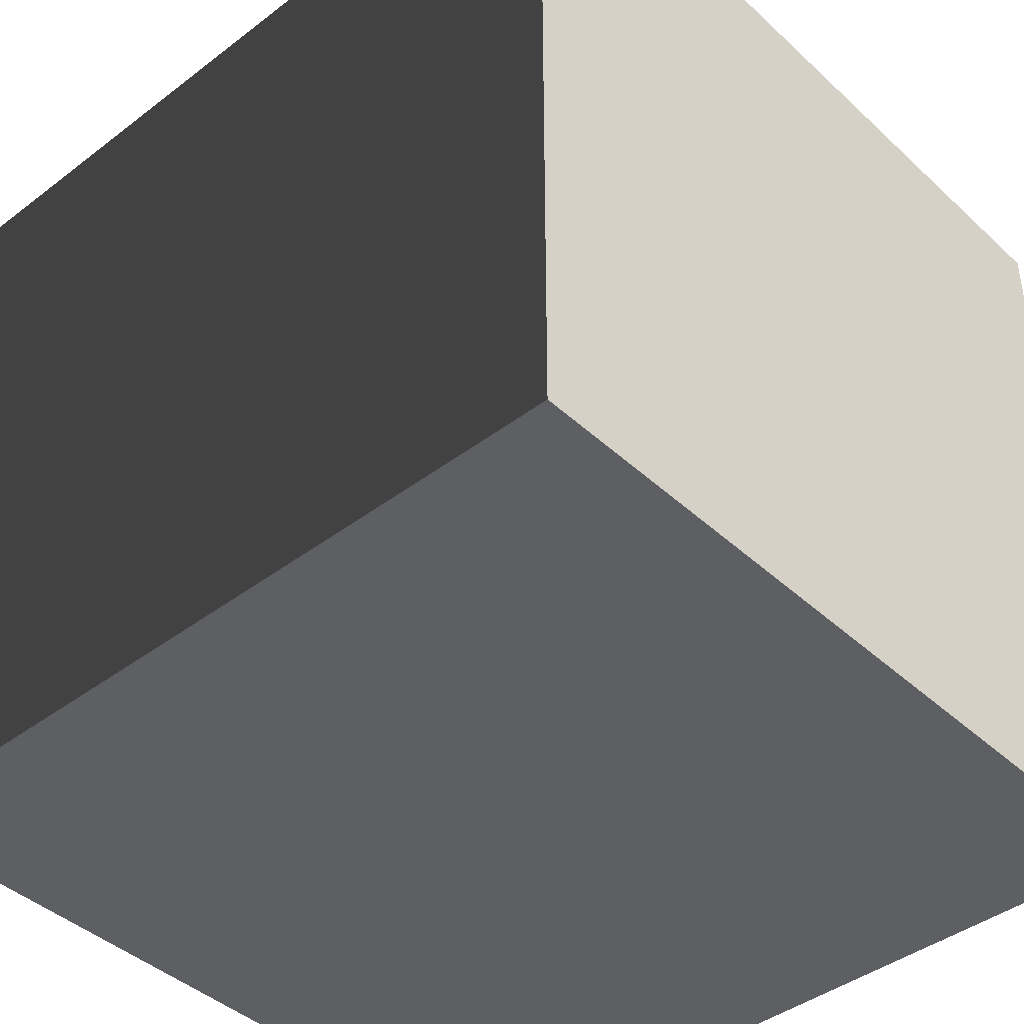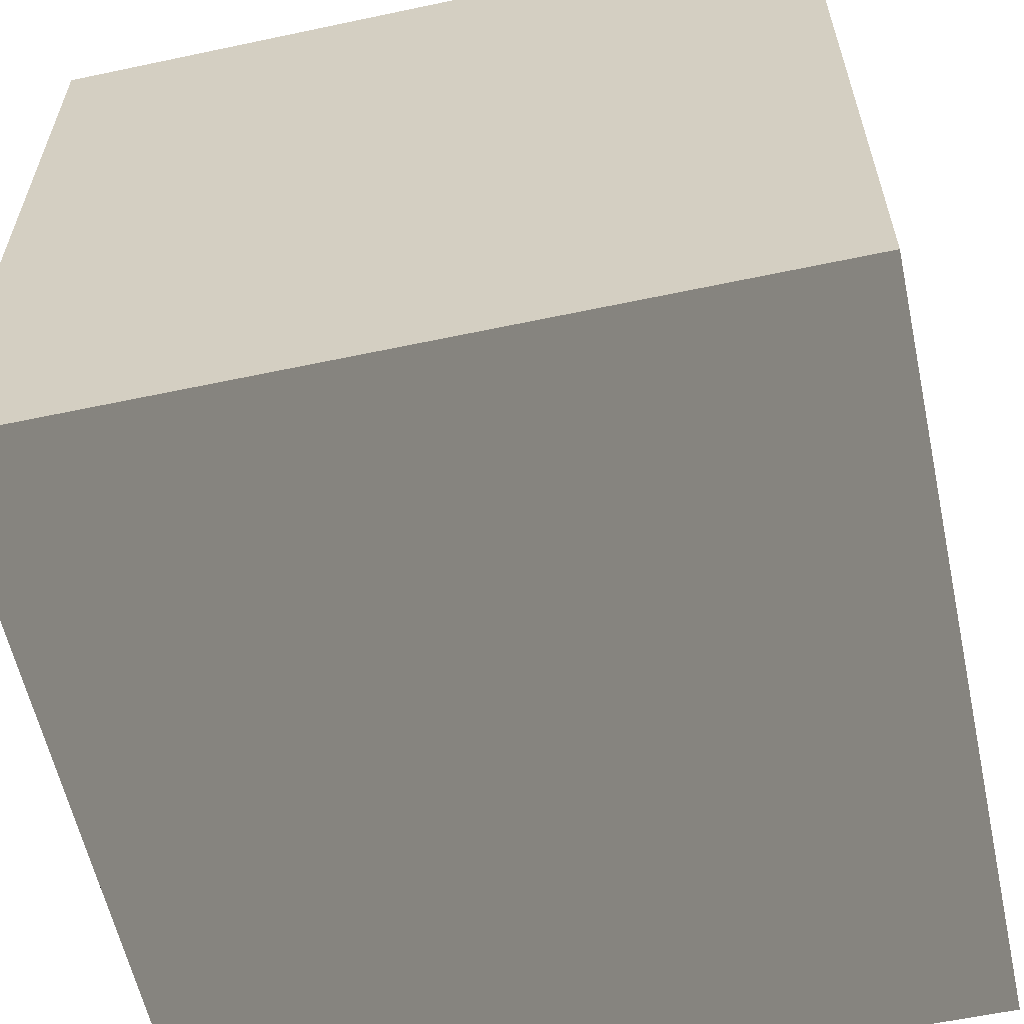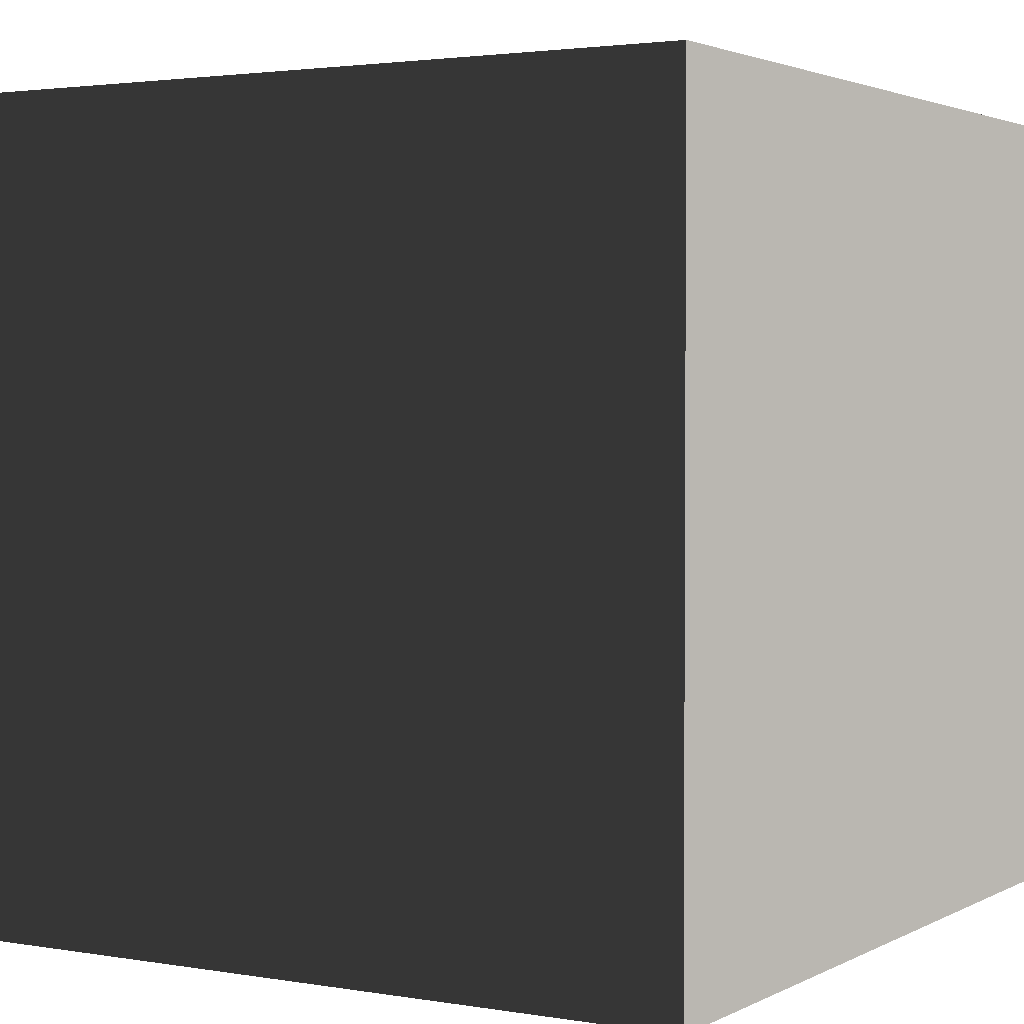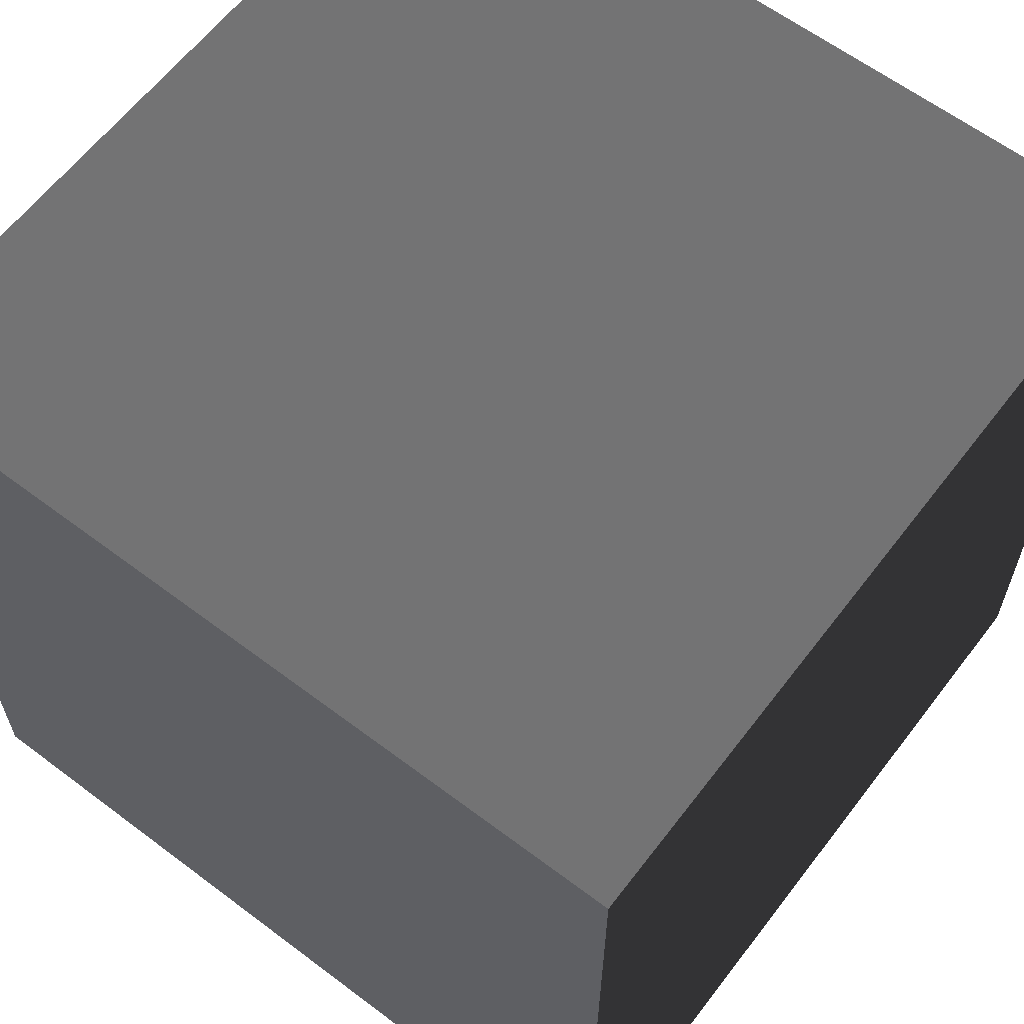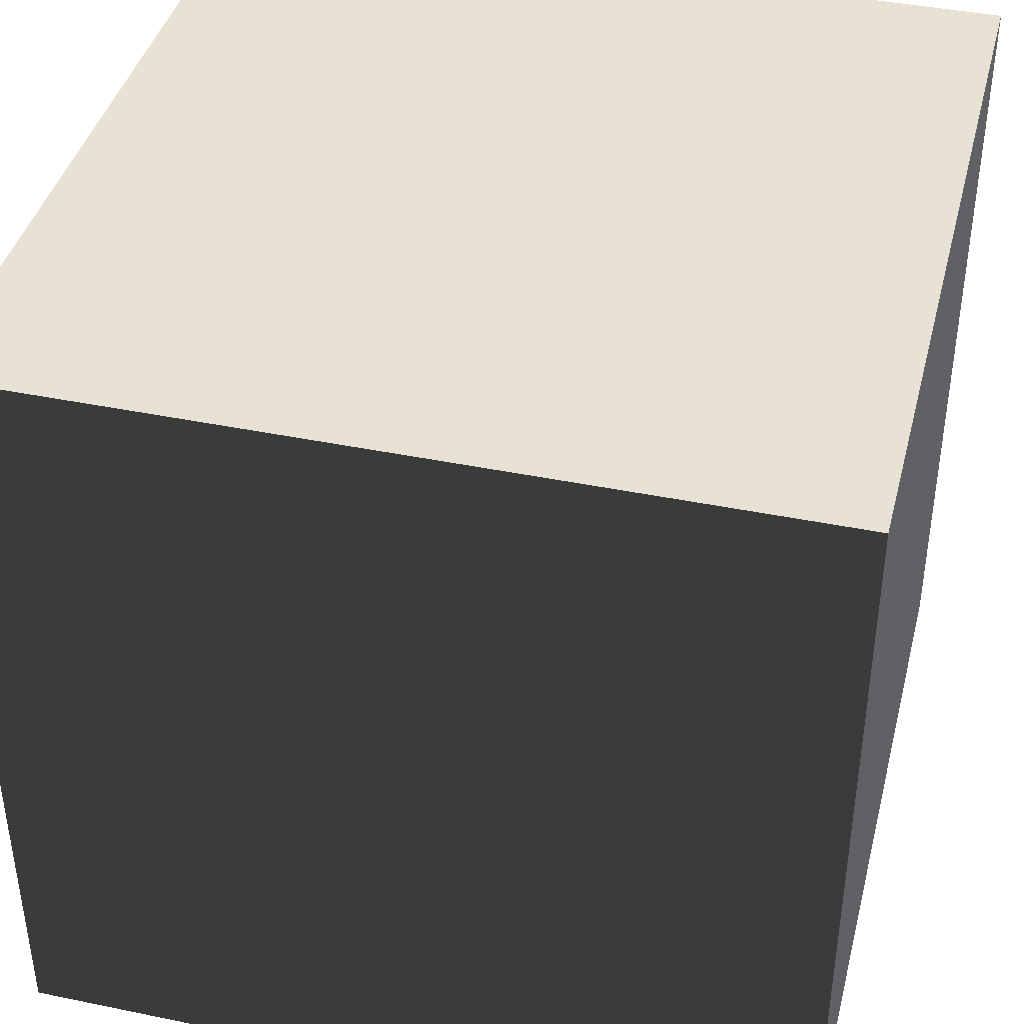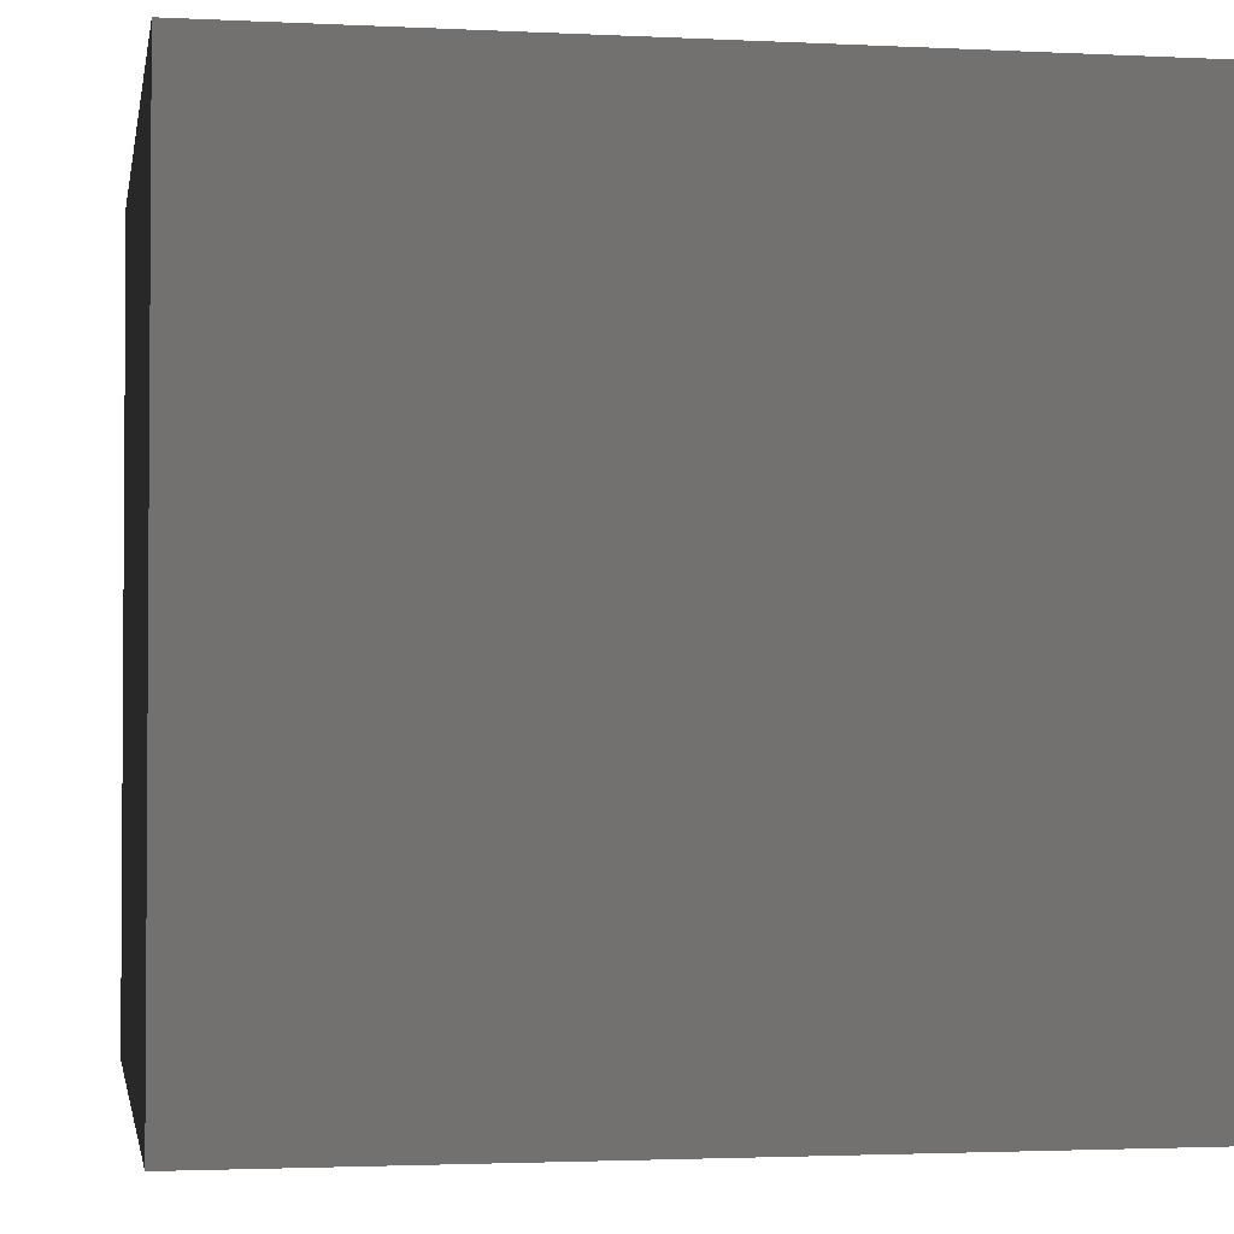
<metadata>
{"format":"obj","ext":"obj","renderer":"f3d","projection":"perspective","resolution":1024,"background":"white","views":[{"elev":-42.3,"azim":42.3,"up":"+Y"},{"elev":-59.5,"azim":12.3,"up":"+Z"},{"elev":2.5,"azim":-149.2,"up":"+Y"},{"elev":62.1,"azim":-142.6,"up":"+Z"},{"elev":41.0,"azim":-165.9,"up":"+Y"},{"elev":-2.3,"azim":-100.0,"up":"+Y"}]}
</metadata>
<code>
v -0.5 -0.5 0.5
v -0.5 0.5 0.5
v 0.5 0.5 0.5
v 0.5 -0.5 0.5
v -0.5 0.5 0.5
v -0.5 0.5 -0.5
v 0.5 0.5 -0.5
v 0.5 0.5 0.5
v -0.5 0.5 -0.5
v -0.5 -0.5 -0.5
v 0.5 -0.5 -0.5
v 0.5 0.5 -0.5
v -0.5 -0.5 -0.5
v -0.5 -0.5 0.5
v 0.5 -0.5 0.5
v 0.5 -0.5 -0.5
v 0.5 -0.5 0.5
v 0.5 0.5 0.5
v 0.5 0.5 -0.5
v 0.5 -0.5 -0.5
v -0.5 -0.5 -0.5
v -0.5 0.5 -0.5
v -0.5 0.5 0.5
v -0.5 -0.5 0.5
g Cube_427_16
f 1 3 2
f 1 4 3
f 5 7 6
f 5 8 7
f 9 11 10
f 9 12 11
f 13 15 14
f 13 16 15
f 17 19 18
f 17 20 19
f 21 23 22
f 21 24 23

</code>
